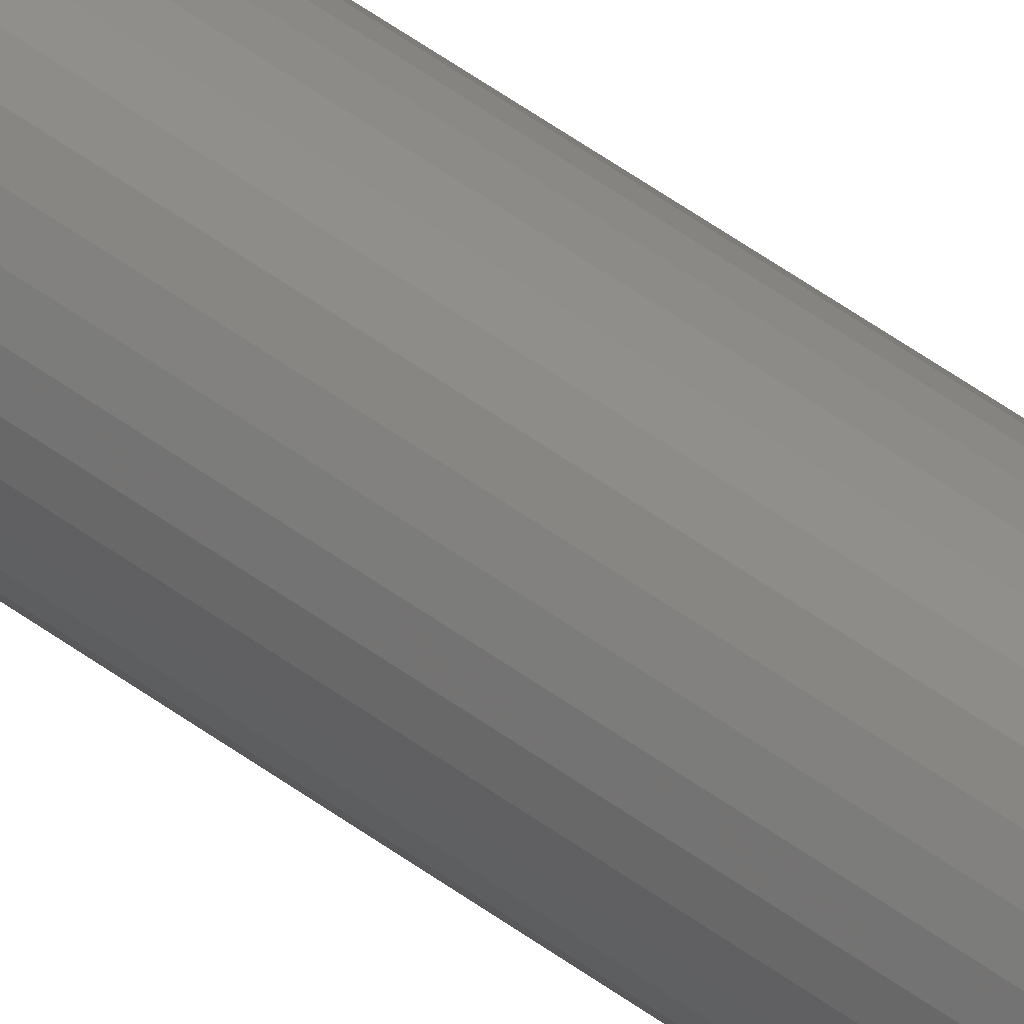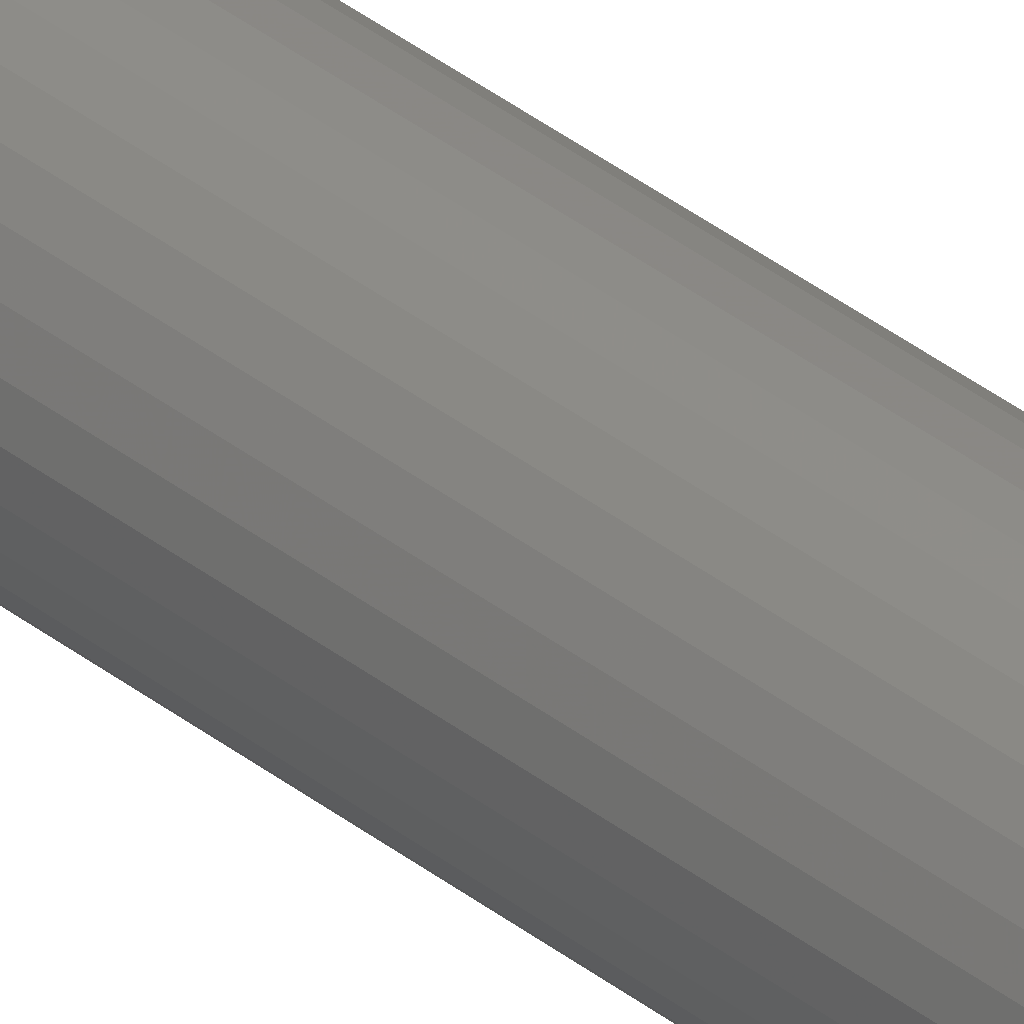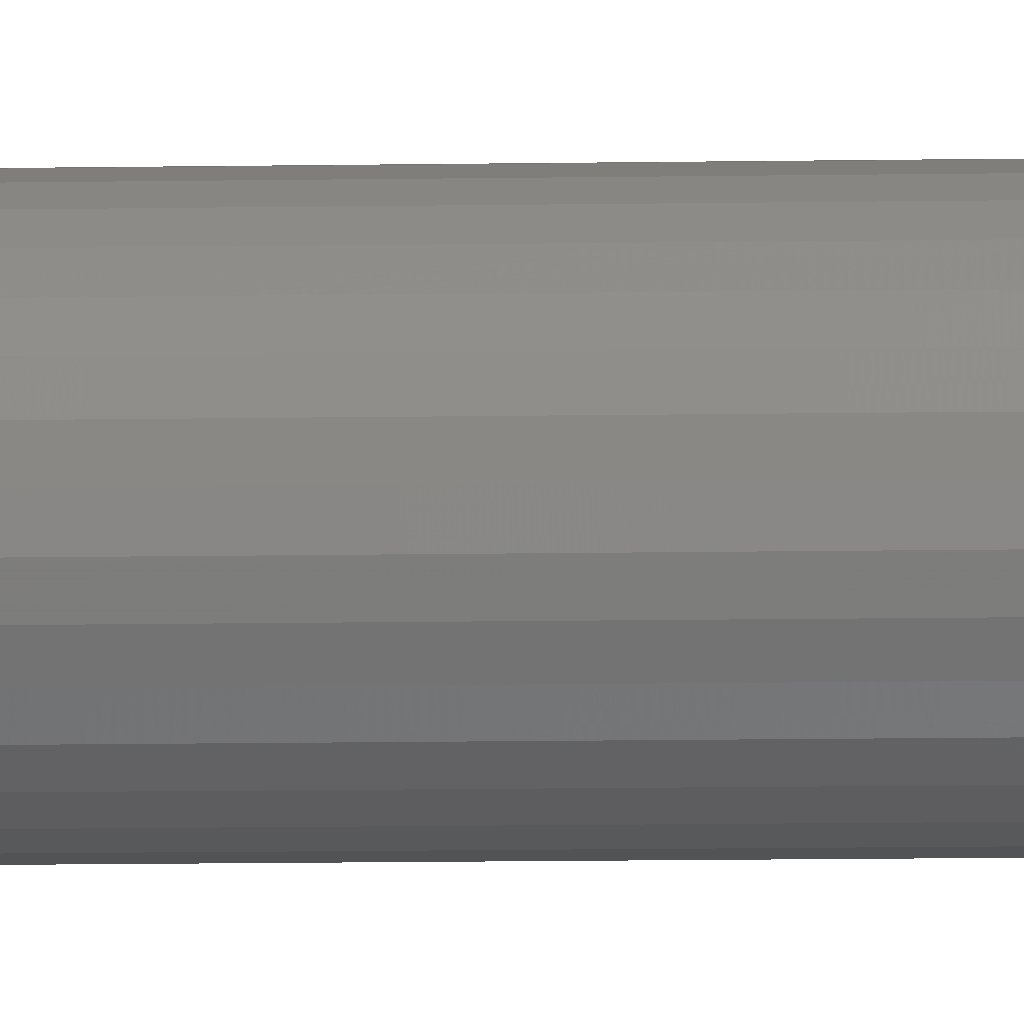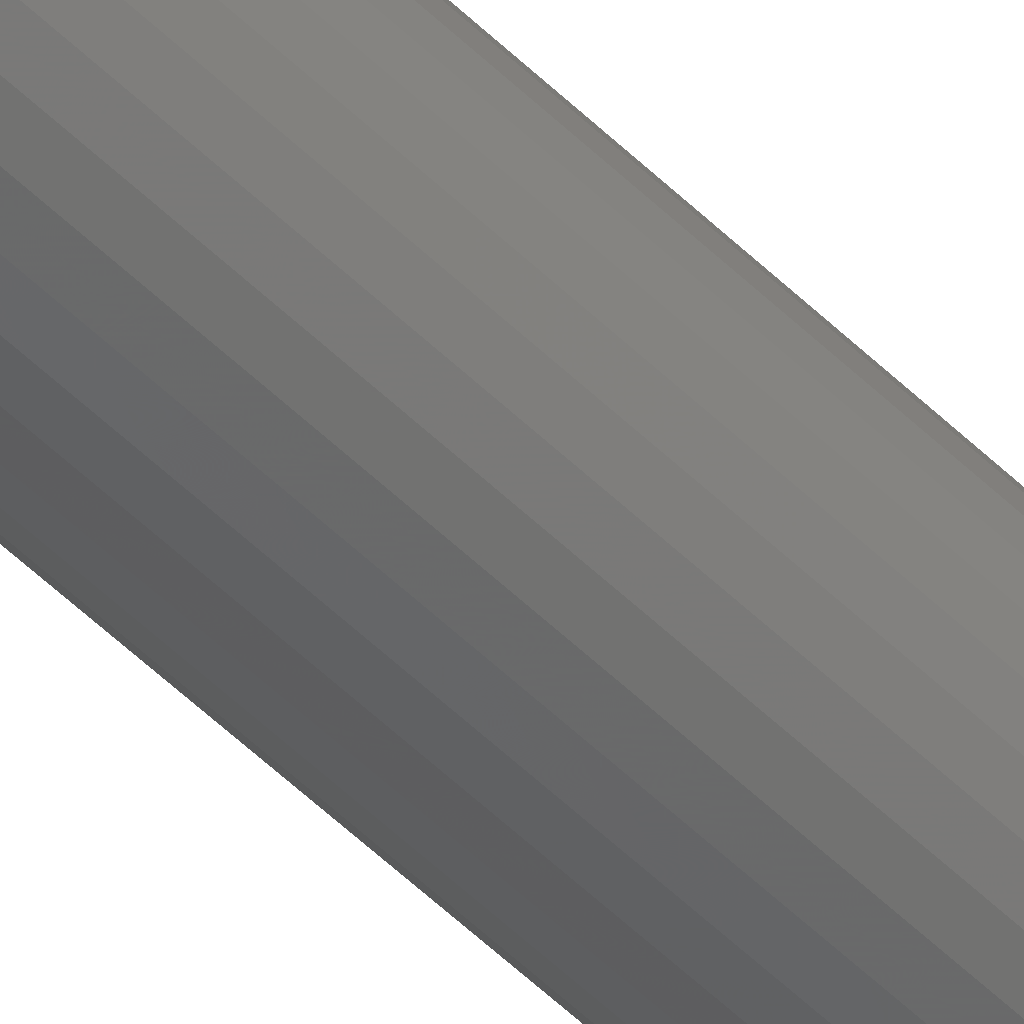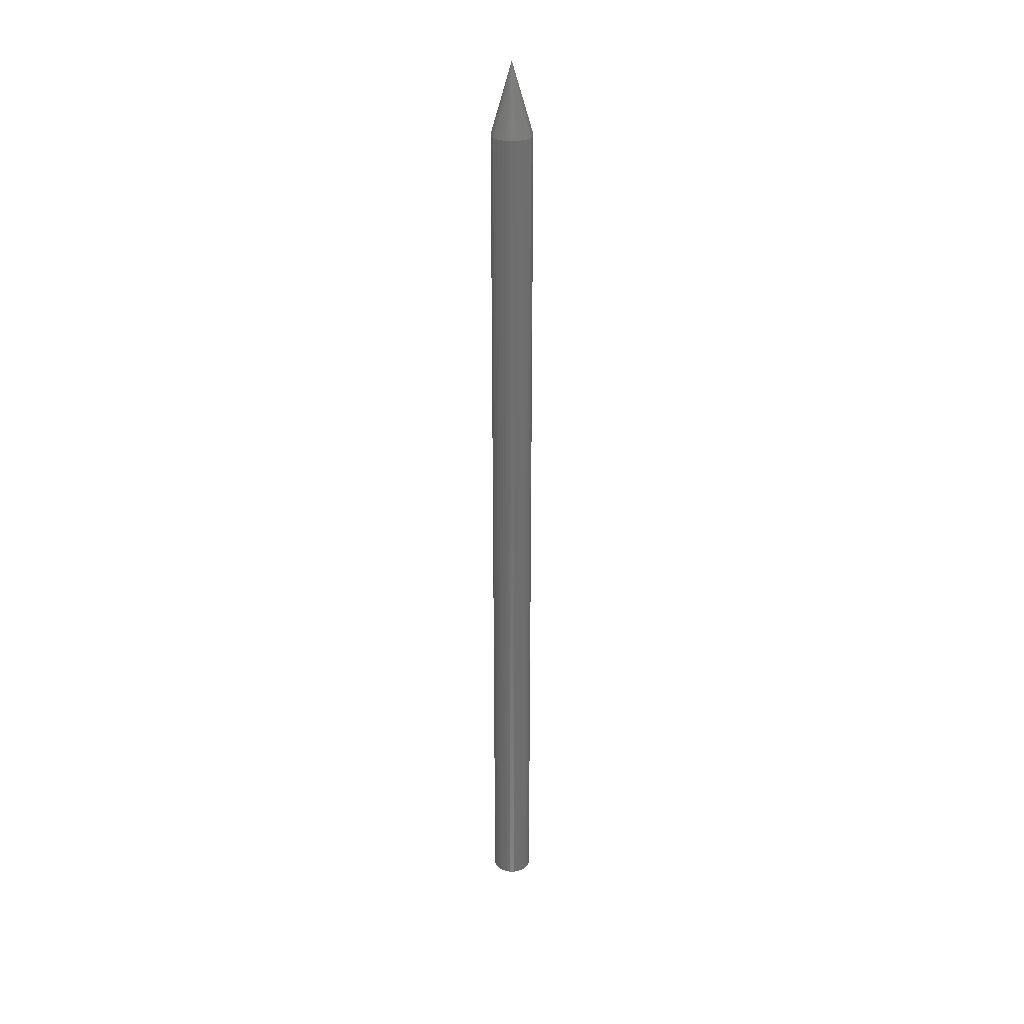
<metadata>
{"format":"stl","ext":"stl","renderer":"f3d","projection":"perspective","resolution":1024,"background":"white","views":[{"elev":48.1,"azim":-49.8,"up":"+Y"},{"elev":38.7,"azim":-45.7,"up":"+Y"},{"elev":-4.5,"azim":95.9,"up":"+Y"},{"elev":-45.5,"azim":-139.5,"up":"+Y"},{"elev":30.0,"azim":-174.8,"up":"+Z"}]}
</metadata>
<code>
# stl→obj: 65 verts, 126 faces
v 0.01595 0 0
v 0.01595 -3.867e-18 0.6953
v 0.01565 -0.00308 0
v 0.01565 -0.00308 0.6953
v 0.01475 -0.006042 0
v 0.01475 -0.006042 0.6953
v 0.01329 -0.008772 0
v 0.01329 -0.008772 0.6953
v 0.01133 -0.01116 0
v 0.01133 -0.01116 0.6953
v 0.008937 -0.01313 0
v 0.008937 -0.01313 0.6953
v 0.006207 -0.01459 0
v 0.006207 -0.01459 0.6953
v 0.003245 -0.01549 0
v 0.003245 -0.01549 0.6953
v 0.0001645 -0.01579 0
v 0.0001645 -0.01579 0.6953
v -0.002916 -0.01549 0
v -0.002916 -0.01549 0.6953
v -0.005878 -0.01459 0
v -0.005878 -0.01459 0.6953
v -0.008608 -0.01313 0
v -0.008608 -0.01313 0.6953
v -0.011 -0.01116 0
v -0.011 -0.01116 0.6953
v -0.01296 -0.008772 0
v -0.01296 -0.008772 0.6953
v -0.01442 -0.006042 0
v -0.01442 -0.006042 0.6953
v -0.01532 -0.00308 0
v -0.01532 -0.00308 0.6953
v -0.01562 1.934e-18 0
v -0.01562 1.934e-18 0.6953
v -0.01532 0.00308 0
v -0.01532 0.00308 0.6953
v -0.01442 0.006042 0
v -0.01442 0.006042 0.6953
v -0.01296 0.008772 0
v -0.01296 0.008772 0.6953
v -0.011 0.01116 0
v -0.011 0.01116 0.6953
v -0.008608 0.01313 0
v -0.008608 0.01313 0.6953
v -0.005878 0.01459 0
v -0.005878 0.01459 0.6953
v -0.002916 0.01549 0
v -0.002916 0.01549 0.6953
v 0.0001645 0.01579 0
v 0.0001645 0.01579 0.6953
v 0.003245 0.01549 0
v 0.003245 0.01549 0.6953
v 0.006207 0.01459 0
v 0.006207 0.01459 0.6953
v 0.008937 0.01313 0
v 0.008937 0.01313 0.6953
v 0.01133 0.01116 0
v 0.01133 0.01116 0.6953
v 0.01329 0.008772 0
v 0.01329 0.008772 0.6953
v 0.01475 0.006042 0
v 0.01475 0.006042 0.6953
v 0.01565 0.00308 0
v 0.01565 0.00308 0.6953
v 0.0003289 9.668e-19 0.75
f 1 2 3
f 3 2 4
f 3 4 5
f 5 4 6
f 5 6 7
f 7 6 8
f 7 8 9
f 9 8 10
f 9 10 11
f 11 10 12
f 11 12 13
f 13 12 14
f 13 14 15
f 15 14 16
f 15 16 17
f 17 16 18
f 17 18 19
f 19 18 20
f 19 20 21
f 21 20 22
f 21 22 23
f 23 22 24
f 23 24 25
f 25 24 26
f 25 26 27
f 27 26 28
f 27 28 29
f 29 28 30
f 29 30 31
f 31 30 32
f 31 32 33
f 33 32 34
f 33 34 35
f 35 34 36
f 35 36 37
f 37 36 38
f 37 38 39
f 39 38 40
f 39 40 41
f 41 40 42
f 41 42 43
f 43 42 44
f 43 44 45
f 45 44 46
f 45 46 47
f 47 46 48
f 47 48 49
f 49 48 50
f 49 50 51
f 51 50 52
f 51 52 53
f 53 52 54
f 53 54 55
f 55 54 56
f 55 56 57
f 57 56 58
f 57 58 59
f 59 58 60
f 59 60 61
f 61 60 62
f 61 62 63
f 63 62 64
f 63 64 1
f 1 64 2
f 65 34 32
f 65 32 30
f 65 30 28
f 65 28 26
f 65 26 24
f 65 24 22
f 65 22 20
f 65 20 18
f 65 18 16
f 65 16 14
f 65 14 12
f 65 12 10
f 65 10 8
f 65 8 6
f 65 6 4
f 65 4 2
f 65 2 64
f 65 64 62
f 65 62 60
f 65 60 58
f 65 58 56
f 65 56 54
f 65 54 52
f 65 52 50
f 65 50 48
f 65 48 46
f 65 46 44
f 65 44 42
f 65 42 40
f 65 40 38
f 65 38 36
f 65 36 34
f 39 41 57
f 59 39 57
f 37 39 59
f 61 37 59
f 7 27 5
f 25 27 7
f 9 25 7
f 23 25 9
f 11 23 9
f 11 21 23
f 19 21 11
f 13 19 11
f 13 17 19
f 15 17 13
f 55 57 41
f 55 41 43
f 55 43 45
f 55 45 47
f 55 47 49
f 55 49 51
f 55 51 53
f 27 29 5
f 5 29 31
f 5 31 3
f 3 31 33
f 3 33 1
f 1 33 35
f 1 35 63
f 63 35 37
f 63 37 61

</code>
